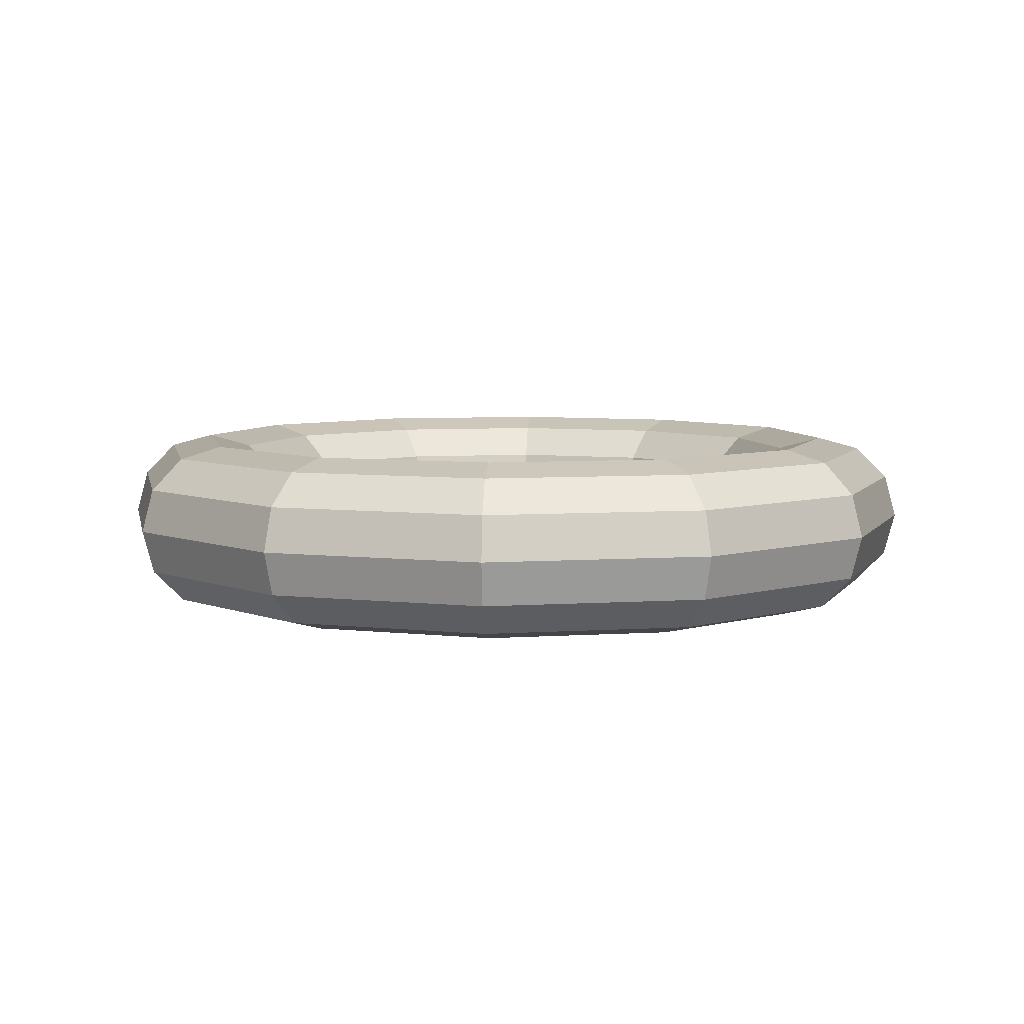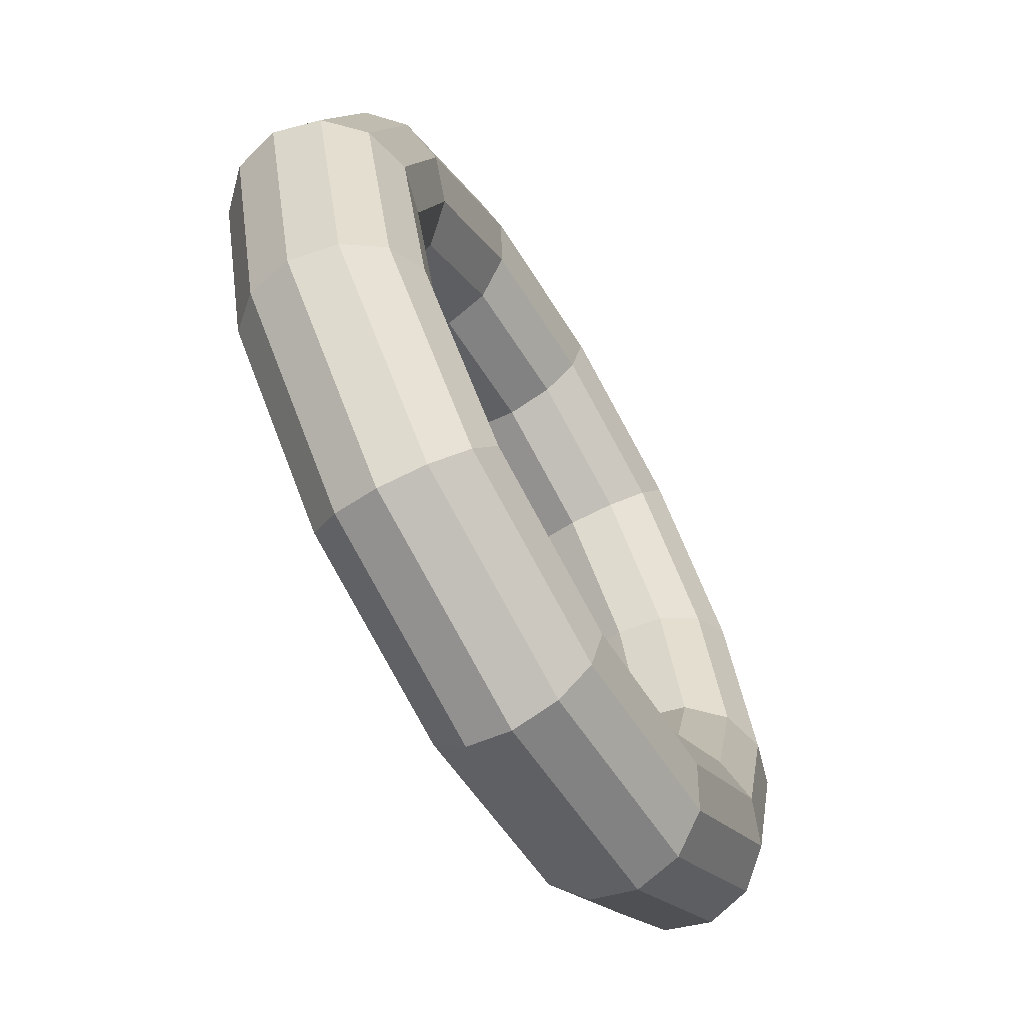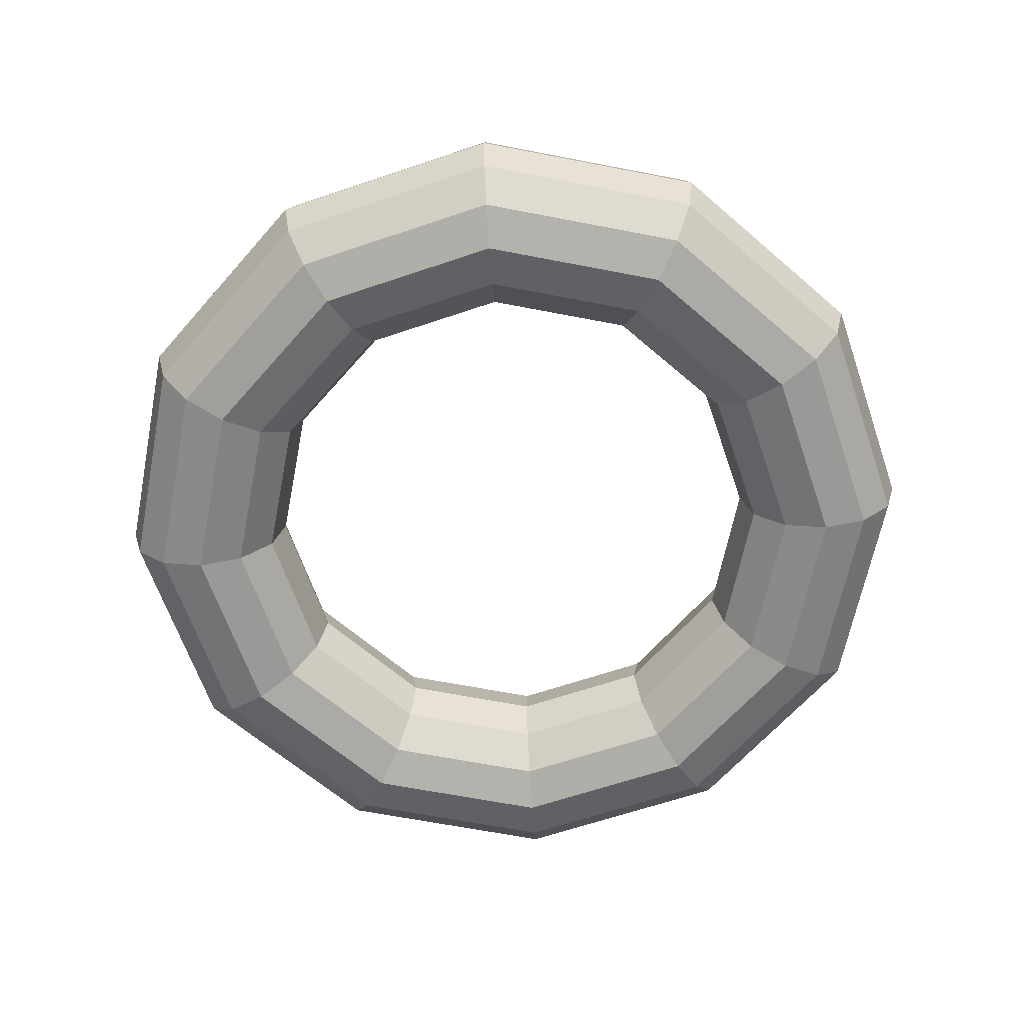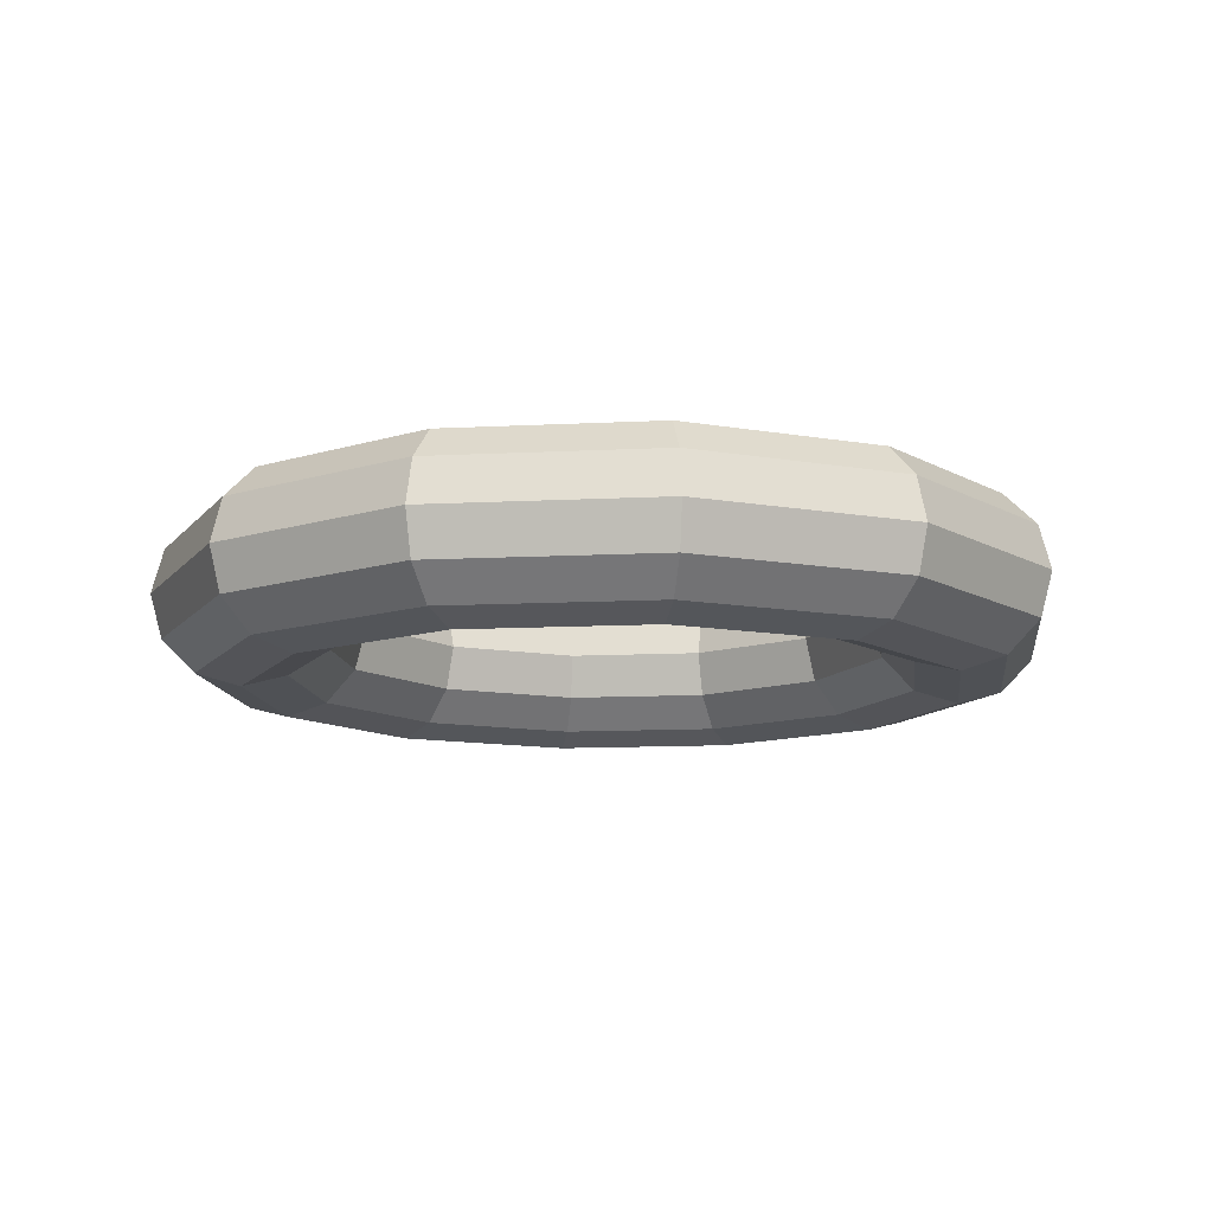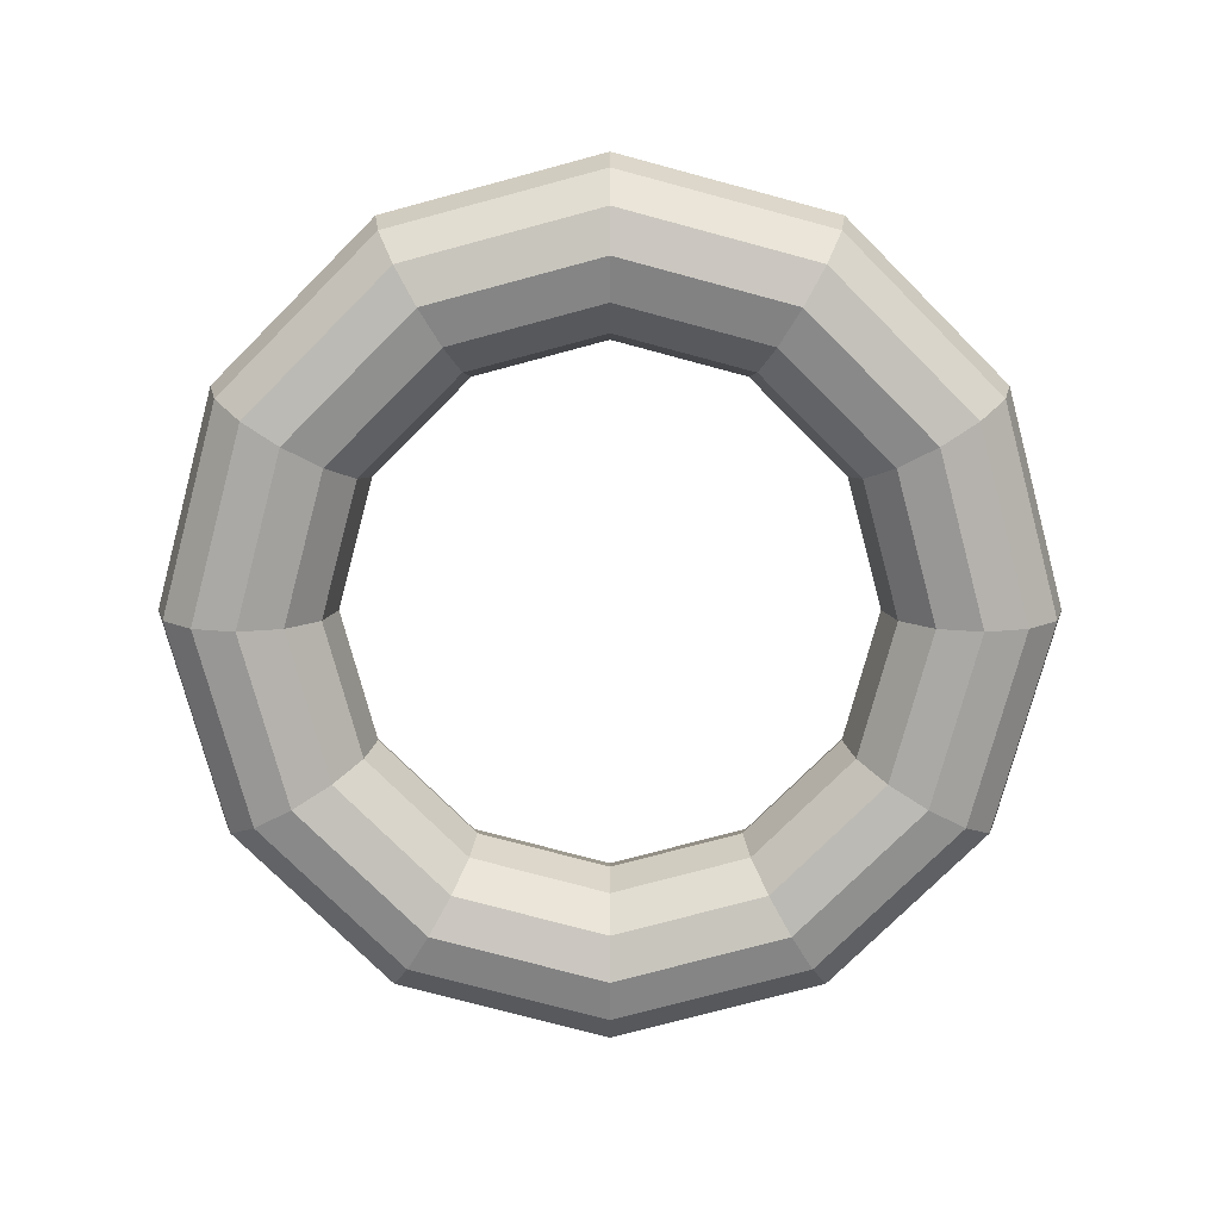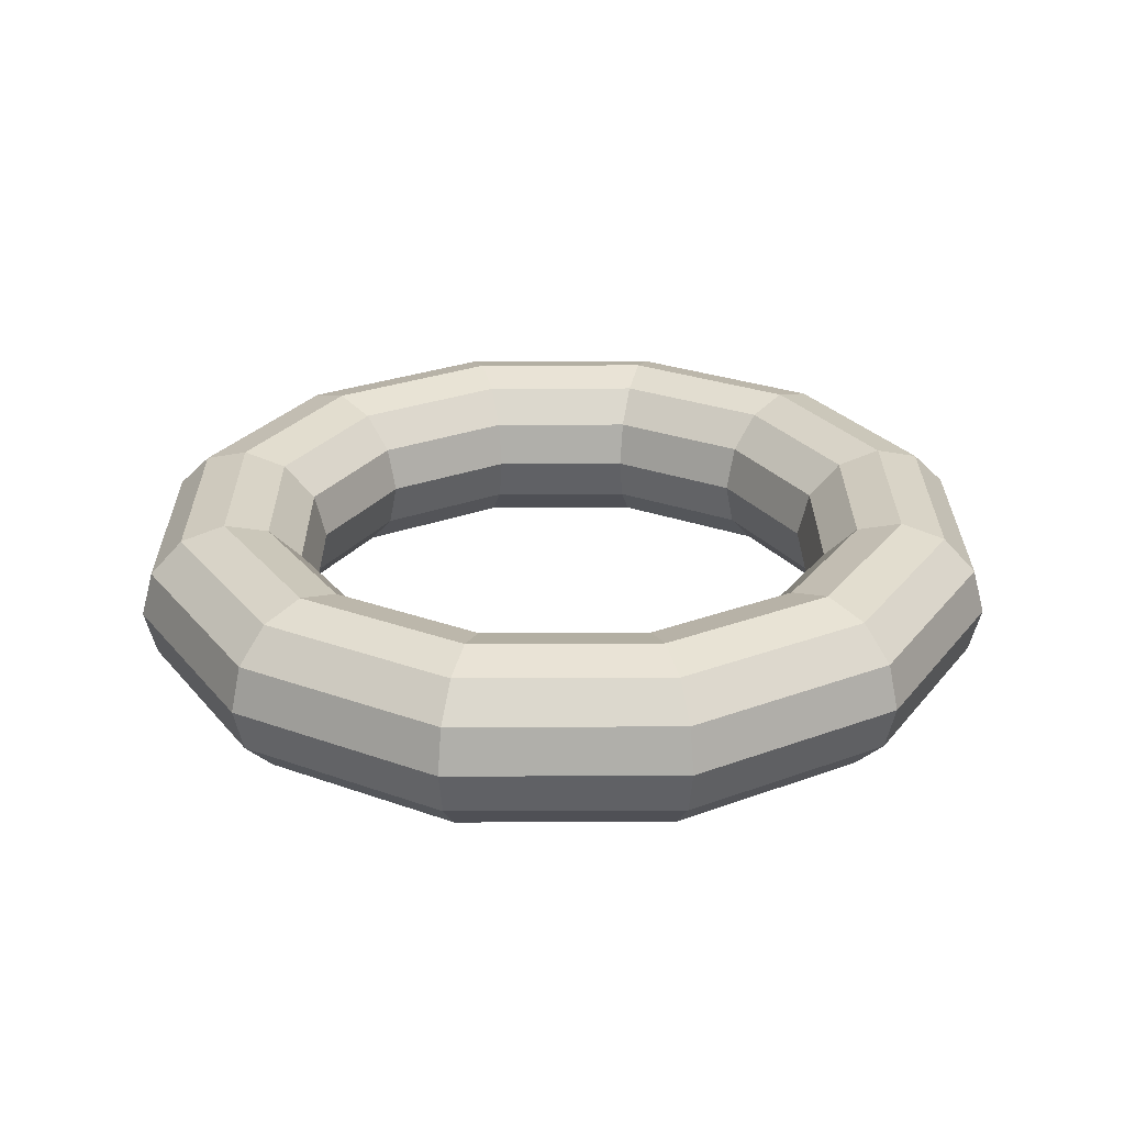
<metadata>
{"format":"obj","ext":"obj","renderer":"f3d","projection":"perspective","resolution":1024,"background":"white","views":[{"elev":6.3,"azim":153.8,"up":"+Z"},{"elev":-66.0,"azim":-60.1,"up":"+Y"},{"elev":-63.9,"azim":153.9,"up":"+Z"},{"elev":-11.8,"azim":142.0,"up":"+Z"},{"elev":-76.4,"azim":-30.0,"up":"+Z"},{"elev":26.6,"azim":104.6,"up":"+Z"}]}
</metadata>
<code>
o Torus
v 0.9375 0 0
v 0.9124 -0 0.09375
v 0.8438 -0 0.1624
v 0.75 -0 0.1875
v 0.6562 -0 0.1624
v 0.5876 -0 0.09375
v 0.5625 -0 0
v 0.5876 0 -0.09375
v 0.6562 0 -0.1624
v 0.75 0 -0.1875
v 0.8438 0 -0.1624
v 0.9124 0 -0.09375
v 0.8119 0.4688 0
v 0.7901 0.4562 0.09375
v 0.7307 0.4219 0.1624
v 0.6495 0.375 0.1875
v 0.5683 0.3281 0.1624
v 0.5089 0.2938 0.09375
v 0.4871 0.2812 0
v 0.5089 0.2938 -0.09375
v 0.5683 0.3281 -0.1624
v 0.6495 0.375 -0.1875
v 0.7307 0.4219 -0.1624
v 0.7901 0.4562 -0.09375
v 0.4688 0.8119 0
v 0.4562 0.7901 0.09375
v 0.4219 0.7307 0.1624
v 0.375 0.6495 0.1875
v 0.3281 0.5683 0.1624
v 0.2938 0.5089 0.09375
v 0.2812 0.4871 0
v 0.2938 0.5089 -0.09375
v 0.3281 0.5683 -0.1624
v 0.375 0.6495 -0.1875
v 0.4219 0.7307 -0.1624
v 0.4562 0.7901 -0.09375
v 0 0.9375 0
v 0 0.9124 0.09375
v 0 0.8438 0.1624
v 0 0.75 0.1875
v 0 0.6562 0.1624
v 0 0.5876 0.09375
v 0 0.5625 0
v 0 0.5876 -0.09375
v 0 0.6562 -0.1624
v 0 0.75 -0.1875
v 0 0.8438 -0.1624
v 0 0.9124 -0.09375
v -0.4688 0.8119 0
v -0.4562 0.7901 0.09375
v -0.4219 0.7307 0.1624
v -0.375 0.6495 0.1875
v -0.3281 0.5683 0.1624
v -0.2938 0.5089 0.09375
v -0.2812 0.4871 0
v -0.2938 0.5089 -0.09375
v -0.3281 0.5683 -0.1624
v -0.375 0.6495 -0.1875
v -0.4219 0.7307 -0.1624
v -0.4562 0.7901 -0.09375
v -0.8119 0.4688 0
v -0.7901 0.4562 0.09375
v -0.7307 0.4219 0.1624
v -0.6495 0.375 0.1875
v -0.5683 0.3281 0.1624
v -0.5089 0.2938 0.09375
v -0.4871 0.2812 0
v -0.5089 0.2938 -0.09375
v -0.5683 0.3281 -0.1624
v -0.6495 0.375 -0.1875
v -0.7307 0.4219 -0.1624
v -0.7901 0.4562 -0.09375
v -0.9375 0 0
v -0.9124 0 0.09375
v -0.8438 0 0.1624
v -0.75 0 0.1875
v -0.6562 0 0.1624
v -0.5876 0 0.09375
v -0.5625 0 0
v -0.5876 0 -0.09375
v -0.6562 0 -0.1624
v -0.75 0 -0.1875
v -0.8438 0 -0.1624
v -0.9124 0 -0.09375
v -0.8119 -0.4688 -0
v -0.7901 -0.4562 0.09375
v -0.7307 -0.4219 0.1624
v -0.6495 -0.375 0.1875
v -0.5683 -0.3281 0.1624
v -0.5089 -0.2938 0.09375
v -0.4871 -0.2812 -0
v -0.5089 -0.2938 -0.09375
v -0.5683 -0.3281 -0.1624
v -0.6495 -0.375 -0.1875
v -0.7307 -0.4219 -0.1624
v -0.7901 -0.4562 -0.09375
v -0.4688 -0.8119 -0
v -0.4562 -0.7901 0.09375
v -0.4219 -0.7307 0.1624
v -0.375 -0.6495 0.1875
v -0.3281 -0.5683 0.1624
v -0.2938 -0.5089 0.09375
v -0.2812 -0.4871 -0
v -0.2938 -0.5089 -0.09375
v -0.3281 -0.5683 -0.1624
v -0.375 -0.6495 -0.1875
v -0.4219 -0.7307 -0.1624
v -0.4562 -0.7901 -0.09375
v 0 -0.9375 -0
v 0 -0.9124 0.09375
v 0 -0.8438 0.1624
v 0 -0.75 0.1875
v 0 -0.6562 0.1624
v 0 -0.5876 0.09375
v 0 -0.5625 -0
v 0 -0.5876 -0.09375
v 0 -0.6562 -0.1624
v 0 -0.75 -0.1875
v 0 -0.8438 -0.1624
v 0 -0.9124 -0.09375
v 0.4688 -0.8119 -0
v 0.4562 -0.7901 0.09375
v 0.4219 -0.7307 0.1624
v 0.375 -0.6495 0.1875
v 0.3281 -0.5683 0.1624
v 0.2938 -0.5089 0.09375
v 0.2812 -0.4871 -0
v 0.2938 -0.5089 -0.09375
v 0.3281 -0.5683 -0.1624
v 0.375 -0.6495 -0.1875
v 0.4219 -0.7307 -0.1624
v 0.4562 -0.7901 -0.09375
v 0.8119 -0.4688 -0
v 0.7901 -0.4562 0.09375
v 0.7307 -0.4219 0.1624
v 0.6495 -0.375 0.1875
v 0.5683 -0.3281 0.1624
v 0.5089 -0.2938 0.09375
v 0.4871 -0.2812 -0
v 0.5089 -0.2938 -0.09375
v 0.5683 -0.3281 -0.1624
v 0.6495 -0.375 -0.1875
v 0.7307 -0.4219 -0.1624
v 0.7901 -0.4562 -0.09375
f 1 13 14 2
f 2 14 15 3
f 3 15 16 4
f 4 16 17 5
f 5 17 18 6
f 6 18 19 7
f 7 19 20 8
f 8 20 21 9
f 9 21 22 10
f 10 22 23 11
f 11 23 24 12
f 1 12 24 13
f 13 25 26 14
f 14 26 27 15
f 15 27 28 16
f 16 28 29 17
f 17 29 30 18
f 18 30 31 19
f 19 31 32 20
f 20 32 33 21
f 21 33 34 22
f 22 34 35 23
f 23 35 36 24
f 24 36 25 13
f 25 37 38 26
f 26 38 39 27
f 27 39 40 28
f 28 40 41 29
f 29 41 42 30
f 30 42 43 31
f 31 43 44 32
f 32 44 45 33
f 33 45 46 34
f 34 46 47 35
f 35 47 48 36
f 36 48 37 25
f 37 49 50 38
f 38 50 51 39
f 39 51 52 40
f 40 52 53 41
f 41 53 54 42
f 42 54 55 43
f 43 55 56 44
f 44 56 57 45
f 45 57 58 46
f 46 58 59 47
f 47 59 60 48
f 48 60 49 37
f 49 61 62 50
f 50 62 63 51
f 51 63 64 52
f 52 64 65 53
f 53 65 66 54
f 54 66 67 55
f 55 67 68 56
f 56 68 69 57
f 57 69 70 58
f 58 70 71 59
f 59 71 72 60
f 60 72 61 49
f 61 73 74 62
f 62 74 75 63
f 63 75 76 64
f 64 76 77 65
f 65 77 78 66
f 66 78 79 67
f 67 79 80 68
f 68 80 81 69
f 69 81 82 70
f 70 82 83 71
f 71 83 84 72
f 72 84 73 61
f 73 85 86 74
f 74 86 87 75
f 75 87 88 76
f 76 88 89 77
f 77 89 90 78
f 78 90 91 79
f 79 91 92 80
f 80 92 93 81
f 81 93 94 82
f 82 94 95 83
f 83 95 96 84
f 84 96 85 73
f 85 97 98 86
f 86 98 99 87
f 87 99 100 88
f 88 100 101 89
f 89 101 102 90
f 90 102 103 91
f 91 103 104 92
f 92 104 105 93
f 93 105 106 94
f 94 106 107 95
f 95 107 108 96
f 96 108 97 85
f 97 109 110 98
f 98 110 111 99
f 99 111 112 100
f 100 112 113 101
f 101 113 114 102
f 102 114 115 103
f 103 115 116 104
f 104 116 117 105
f 105 117 118 106
f 106 118 119 107
f 107 119 120 108
f 108 120 109 97
f 109 121 122 110
f 110 122 123 111
f 111 123 124 112
f 112 124 125 113
f 113 125 126 114
f 114 126 127 115
f 115 127 128 116
f 116 128 129 117
f 117 129 130 118
f 118 130 131 119
f 119 131 132 120
f 120 132 121 109
f 121 133 134 122
f 122 134 135 123
f 123 135 136 124
f 124 136 137 125
f 125 137 138 126
f 126 138 139 127
f 127 139 140 128
f 128 140 141 129
f 129 141 142 130
f 130 142 143 131
f 131 143 144 132
f 132 144 133 121
f 133 1 2 134
f 134 2 3 135
f 135 3 4 136
f 136 4 5 137
f 137 5 6 138
f 138 6 7 139
f 139 7 8 140
f 140 8 9 141
f 141 9 10 142
f 142 10 11 143
f 143 11 12 144
f 144 12 1 133

</code>
